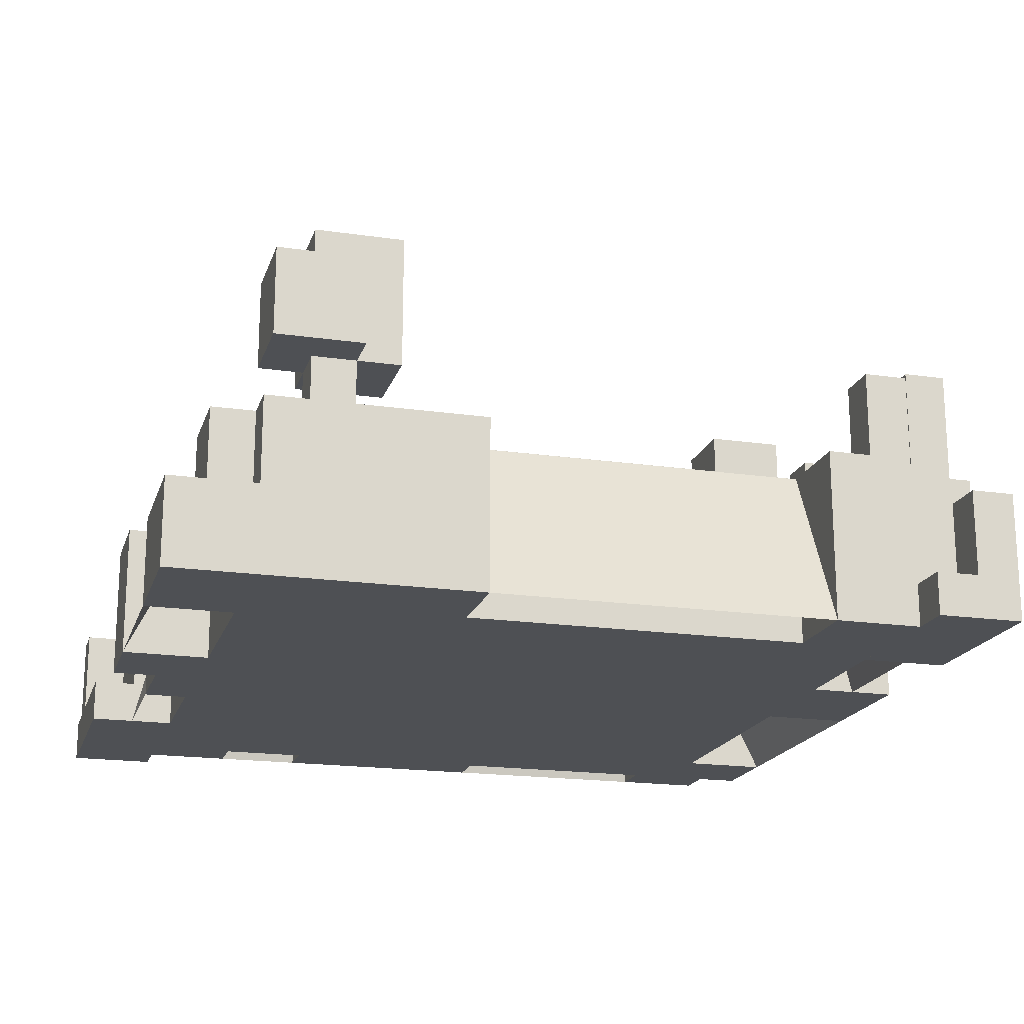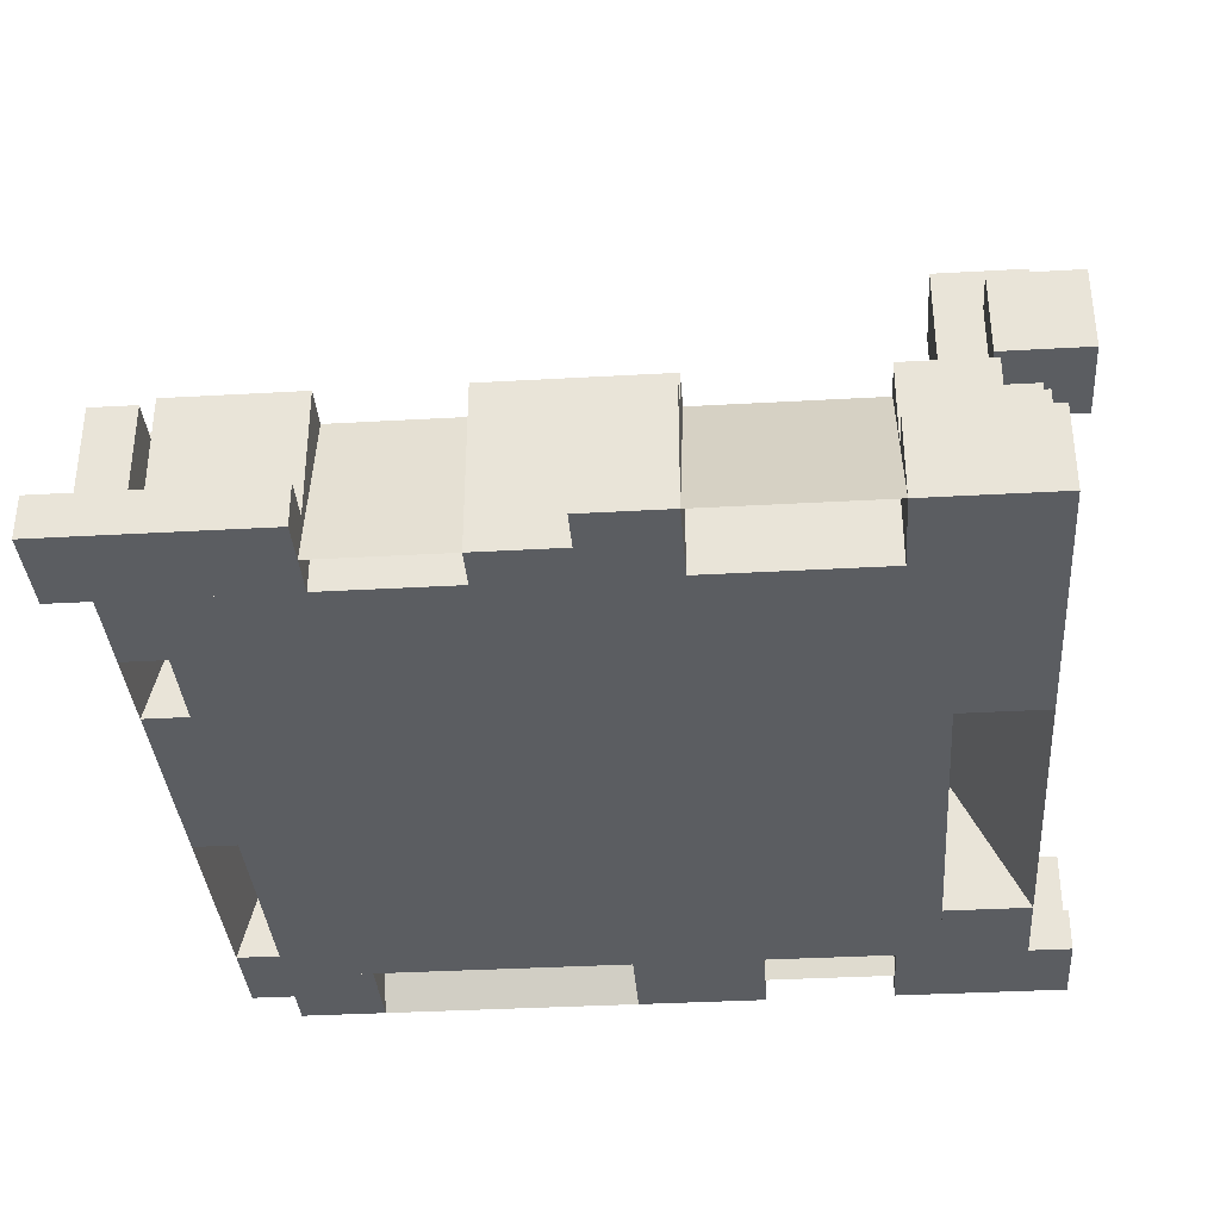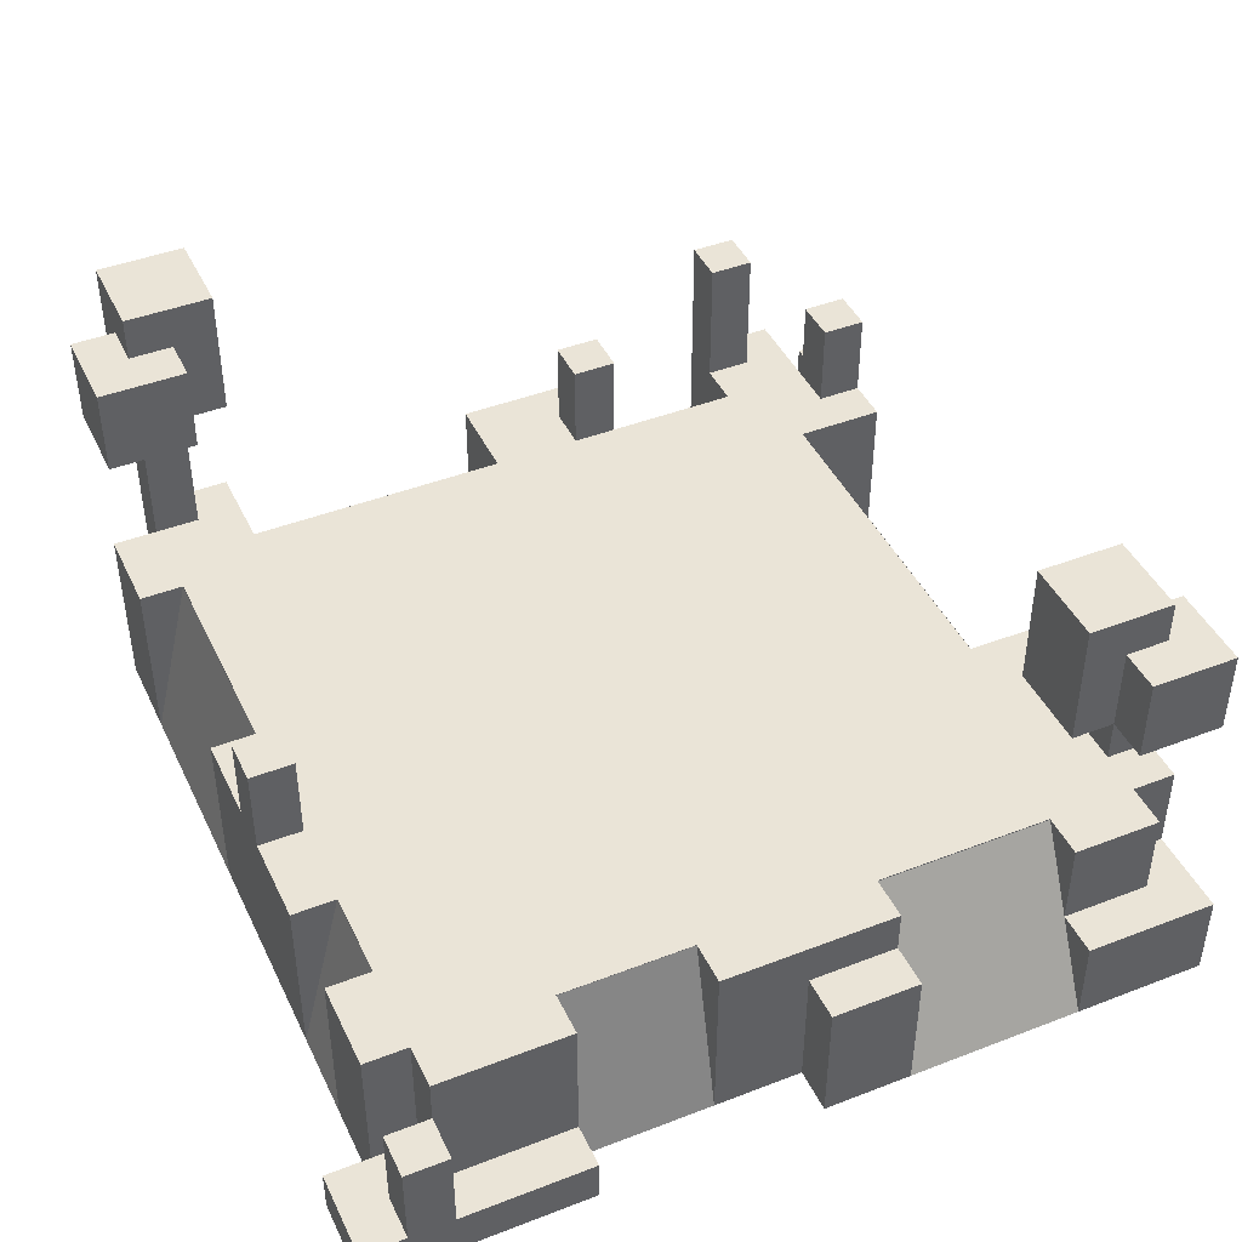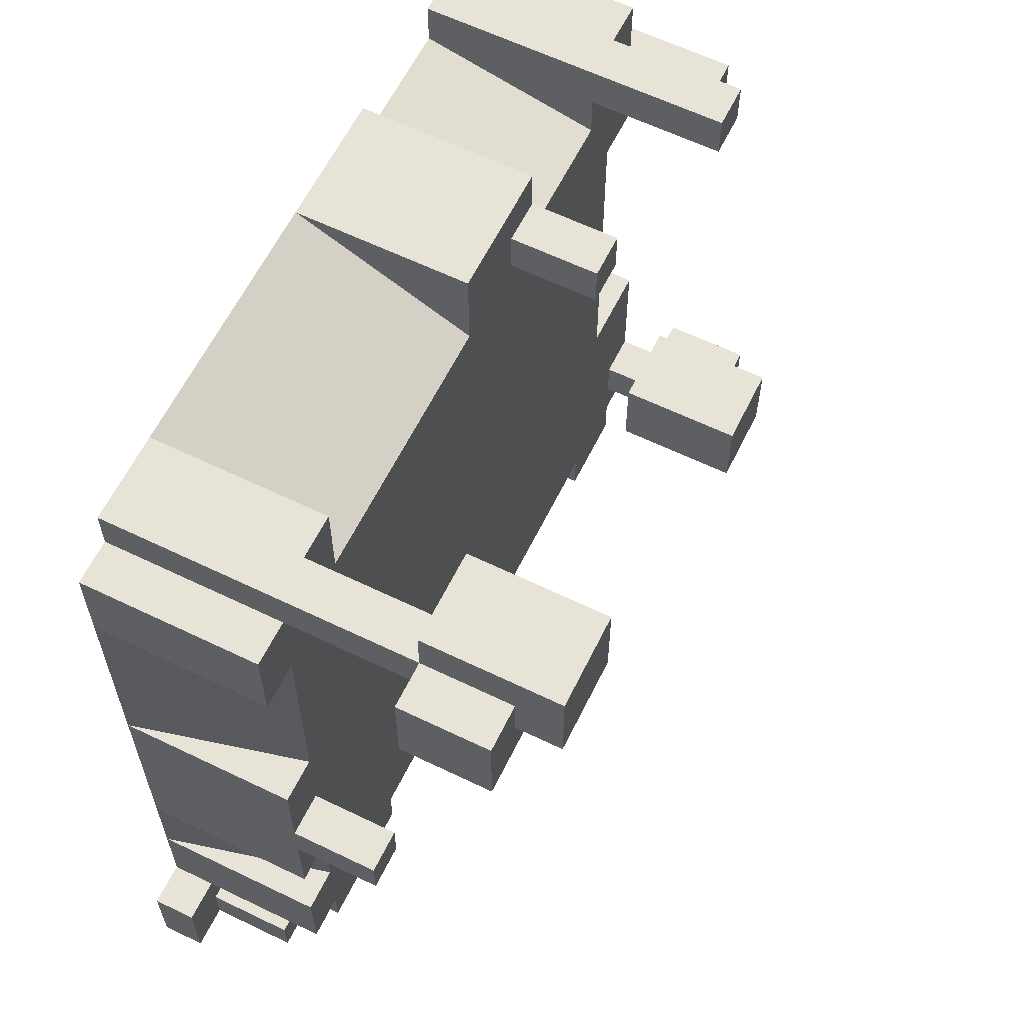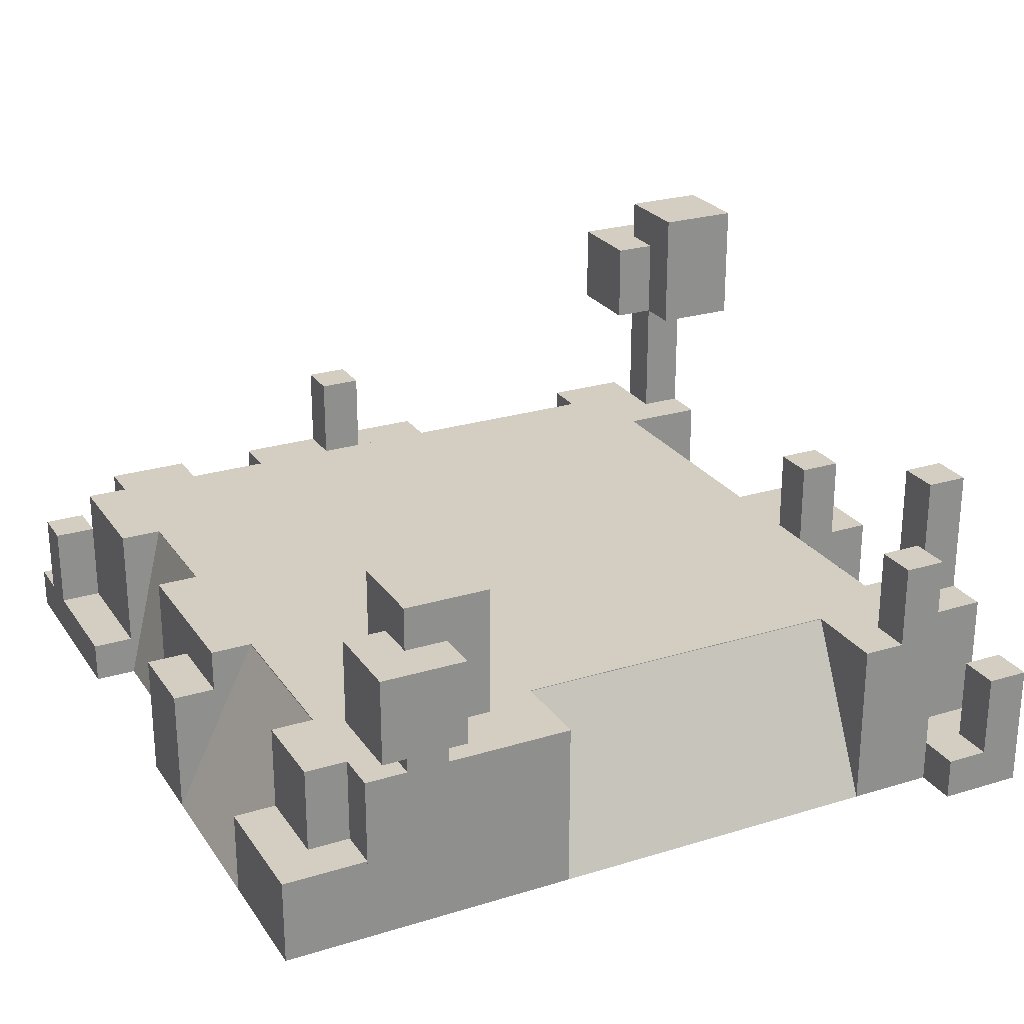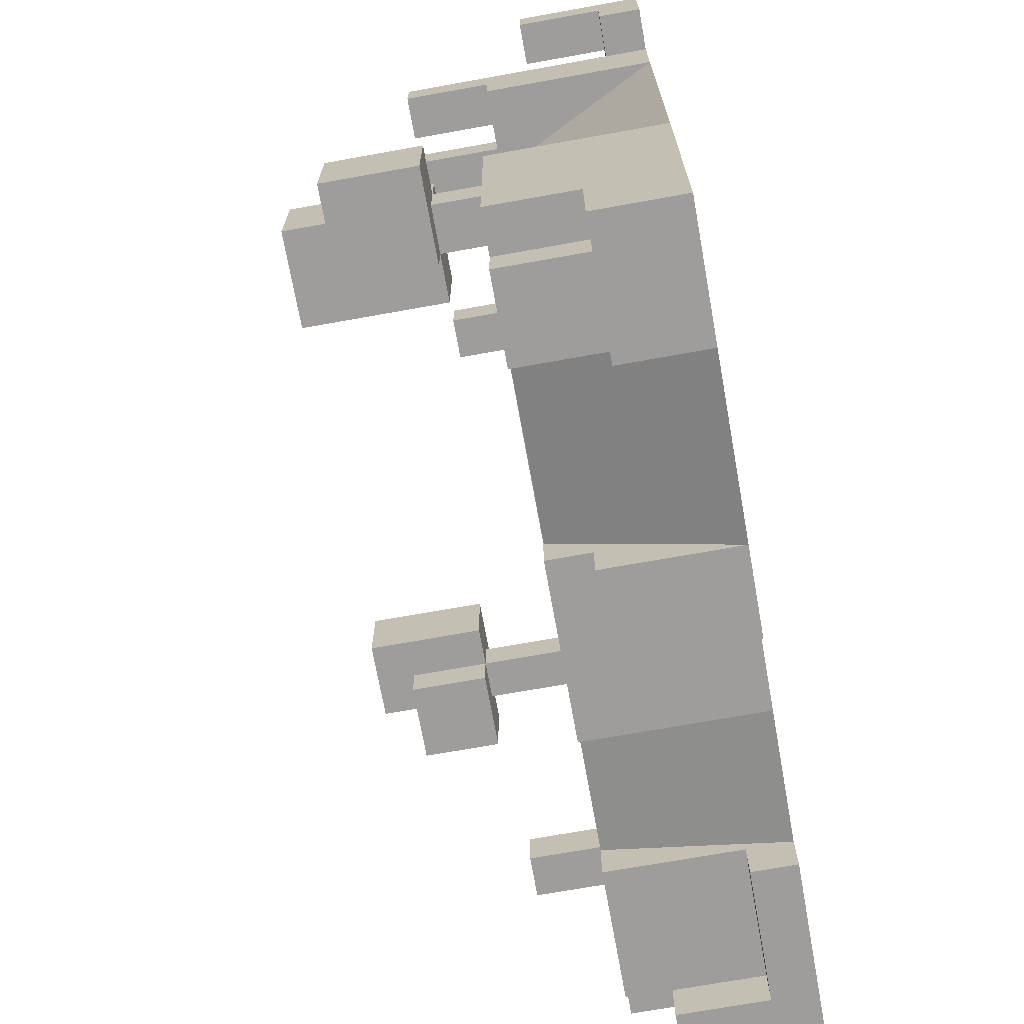
<metadata>
{"format":"obj","ext":"obj","renderer":"f3d","projection":"perspective","resolution":1024,"background":"white","views":[{"elev":-18.6,"azim":-105.6,"up":"+Y"},{"elev":-35.4,"azim":-175.7,"up":"+Y"},{"elev":43.8,"azim":155.6,"up":"+Y"},{"elev":61.7,"azim":116.2,"up":"+Z"},{"elev":25.1,"azim":-116.4,"up":"+Y"},{"elev":-70.6,"azim":-79.8,"up":"+Z"}]}
</metadata>
<code>
o cube
v 0.2812 0.125 0.25
v 0.2812 0.125 -0.2188
v 0.2812 0 0.25
v 0.2812 0 -0.2188
v -0.1875 0.125 -0.2188
v -0.1875 0.125 0.25
v -0.1875 0 -0.2188
v -0.1875 0 0.25
f 4 7 5 2
f 3 4 2 1
f 8 3 1 6
f 7 8 6 5
f 6 1 2 5
f 7 4 3 8
o cube
v -0.1878 0.1247 0.1875
v -0.1878 0.1247 -0.0625
v -0.25 0 0.1875
v -0.25 0 -0.0625
v -0.1878 0.1247 -0.0625
v -0.1878 0.1247 0.1875
v -0.25 0 -0.0625
v -0.25 0 0.1875
f 12 15 13 10
f 11 12 10 9
f 16 11 9 14
f 15 16 14 13
f 14 9 10 13
f 15 12 11 16
o cube
v -0.03125 0.1247 -0.2191
v -0.03125 0.1247 -0.2191
v -0.03125 0 -0.2812
v -0.03125 0 -0.2812
v -0.1562 0.1247 -0.2191
v -0.1562 0.1247 -0.2191
v -0.1562 0 -0.2812
v -0.1562 0 -0.2812
f 20 23 21 18
f 19 20 18 17
f 24 19 17 22
f 23 24 22 21
f 22 17 18 21
f 23 20 19 24
o cube
v 0.1875 0.1249 -0.2189
v 0.1875 0.1249 -0.2189
v 0.1875 0 -0.25
v 0.1875 0 -0.25
v 0.09375 0.1249 -0.2189
v 0.09375 0.1249 -0.2189
v 0.09375 0 -0.25
v 0.09375 0 -0.25
f 28 31 29 26
f 27 28 26 25
f 32 27 25 30
f 31 32 30 29
f 30 25 26 29
f 31 28 27 32
o cube
v 0.2814 0.1249 -0.09375
v 0.2814 0.1249 -0.09375
v 0.3125 0 -0.09375
v 0.3125 0 -0.09375
v 0.2814 0.1249 -0.1562
v 0.2814 0.1249 -0.1562
v 0.3125 0 -0.1562
v 0.3125 0 -0.1562
f 36 39 37 34
f 35 36 34 33
f 40 35 33 38
f 39 40 38 37
f 38 33 34 37
f 39 36 35 40
o cube
v 0.2814 0.1249 0.2188
v 0.2814 0.1249 0.2188
v 0.3125 0 0.2188
v 0.3125 0 0.2188
v 0.2814 0.1249 0.0625
v 0.2814 0.1249 0.0625
v 0.3125 0 0.0625
v 0.3125 0 0.0625
f 44 47 45 42
f 43 44 42 41
f 48 43 41 46
f 47 48 46 45
f 46 41 42 45
f 47 44 43 48
o cube
v -0.1562 0.1249 0.2501
v -0.1562 0.1249 0.2501
v -0.1562 0 0.2812
v -0.1562 0 0.2812
v -0.0625 0.1249 0.2501
v -0.0625 0.1249 0.2501
v -0.0625 2.889e-34 0.2812
v -0.0625 2.889e-34 0.2812
f 52 55 53 50
f 51 52 50 49
f 56 51 49 54
f 55 56 54 53
f 54 49 50 53
f 55 52 51 56
o cube
v 0.03125 0.1247 0.2503
v 0.03125 0.1247 0.2503
v 0.03125 0 0.3125
v 0.03125 0 0.3125
v 0.2188 0.1247 0.2503
v 0.2188 0.1247 0.2503
v 0.2188 0 0.3125
v 0.2188 0 0.3125
f 60 63 61 58
f 59 60 58 57
f 64 59 57 62
f 63 64 62 61
f 62 57 58 61
f 63 60 59 64
o cube
v -0.1562 0.03125 0.3125
v -0.1562 0.03125 0.25
v -0.1562 0 0.3125
v -0.1562 0 0.25
v -0.2812 0.03125 0.25
v -0.2812 0.03125 0.3125
v -0.2812 0 0.25
v -0.2812 0 0.3125
f 68 71 69 66
f 67 68 66 65
f 72 67 65 70
f 71 72 70 69
f 70 65 66 69
f 71 68 67 72
o cube
v -0.1875 0.125 0.25
v -0.1875 0.125 0.1875
v -0.1875 0 0.25
v -0.1875 0 0.1875
v -0.25 0.125 0.1875
v -0.25 0.125 0.25
v -0.25 0 0.1875
v -0.25 0 0.25
f 76 79 77 74
f 75 76 74 73
f 80 75 73 78
f 79 80 78 77
f 78 73 74 77
f 79 76 75 80
o cube
v -0.1562 0.125 0.3125
v -0.1562 0.125 0.25
v -0.1562 0.03125 0.3125
v -0.1562 0.03125 0.25
v -0.2188 0.125 0.25
v -0.2188 0.125 0.3125
v -0.2188 0.03125 0.25
v -0.2188 0.03125 0.3125
f 84 87 85 82
f 83 84 82 81
f 88 83 81 86
f 87 88 86 85
f 86 81 82 85
f 87 84 83 88
o cube
v 0.03125 0.125 0.3125
v 0.03125 0.125 0.25
v 0.03125 0 0.3125
v 0.03125 0 0.25
v -0.0625 0.125 0.25
v -0.0625 0.125 0.3125
v -0.0625 0 0.25
v -0.0625 0 0.3125
f 92 95 93 90
f 91 92 90 89
f 96 91 89 94
f 95 96 94 93
f 94 89 90 93
f 95 92 91 96
o cube
v 0.2812 0.125 0.3125
v 0.2812 0.125 0.25
v 0.2812 0 0.3125
v 0.2812 0 0.25
v 0.2188 0.125 0.25
v 0.2188 0.125 0.3125
v 0.2188 0 0.25
v 0.2188 0 0.3125
f 100 103 101 98
f 99 100 98 97
f 104 99 97 102
f 103 104 102 101
f 102 97 98 101
f 103 100 99 104
o cube
v 0.3125 0.125 0.2812
v 0.3125 0.125 0.2188
v 0.3125 0 0.2812
v 0.3125 0 0.2188
v 0.2812 0.125 0.2188
v 0.2812 0.125 0.2812
v 0.2812 0 0.2188
v 0.2812 0 0.2812
f 108 111 109 106
f 107 108 106 105
f 112 107 105 110
f 111 112 110 109
f 110 105 106 109
f 111 108 107 112
o cube
v 0.3125 0.125 0.0625
v 0.3125 0.125 -0.09375
v 0.3125 0 0.0625
v 0.3125 0 -0.09375
v 0.2812 0.125 -0.09375
v 0.2812 0.125 0.0625
v 0.2812 0 -0.09375
v 0.2812 0 0.0625
f 116 119 117 114
f 115 116 114 113
f 120 115 113 118
f 119 120 118 117
f 118 113 114 117
f 119 116 115 120
o cube
v 0.3125 0.125 -0.1562
v 0.3125 0.125 -0.2188
v 0.3125 0 -0.1562
v 0.3125 0 -0.2188
v 0.2812 0.125 -0.2188
v 0.2812 0.125 -0.1562
v 0.2812 0 -0.2188
v 0.2812 0 -0.1562
f 124 127 125 122
f 123 124 122 121
f 128 123 121 126
f 127 128 126 125
f 126 121 122 125
f 127 124 123 128
o cube
v 0.3438 0.03125 -0.2188
v 0.3438 0.03125 -0.2812
v 0.3438 0 -0.2188
v 0.3438 0 -0.2812
v 0.1875 0.03125 -0.2812
v 0.1875 0.03125 -0.2188
v 0.1875 0 -0.2812
v 0.1875 0 -0.2188
f 132 135 133 130
f 131 132 130 129
f 136 131 129 134
f 135 136 134 133
f 134 129 130 133
f 135 132 131 136
o cube
v 0.2812 0.125 -0.2188
v 0.2812 0.125 -0.25
v 0.2812 0.03125 -0.2188
v 0.2812 0.03125 -0.25
v 0.1875 0.125 -0.25
v 0.1875 0.125 -0.2188
v 0.1875 0.03125 -0.25
v 0.1875 0.03125 -0.2188
f 140 143 141 138
f 139 140 138 137
f 144 139 137 142
f 143 144 142 141
f 142 137 138 141
f 143 140 139 144
o cube
v 0.03125 0.09375 -0.25
v 0.03125 0.09375 -0.2812
v 0.03125 0 -0.25
v 0.03125 0 -0.2812
v -0.03125 0.09375 -0.2812
v -0.03125 0.09375 -0.25
v -0.03125 0 -0.2812
v -0.03125 0 -0.25
f 148 151 149 146
f 147 148 146 145
f 152 147 145 150
f 151 152 150 149
f 150 145 146 149
f 151 148 147 152
o cube
v 0.09375 0.125 -0.2188
v 0.09375 0.125 -0.25
v 0.09375 0 -0.2188
v 0.09375 0 -0.25
v -0.03125 0.125 -0.25
v -0.03125 0.125 -0.2188
v -0.03125 0 -0.25
v -0.03125 0 -0.2188
f 156 159 157 154
f 155 156 154 153
f 160 155 153 158
f 159 160 158 157
f 158 153 154 157
f 159 156 155 160
o cube
v -0.1562 0.0625 -0.2188
v -0.1562 0.0625 -0.2812
v -0.1562 0 -0.2188
v -0.1562 0 -0.2812
v -0.25 0.0625 -0.2812
v -0.25 0.0625 -0.2188
v -0.25 0 -0.2812
v -0.25 0 -0.2188
f 164 167 165 162
f 163 164 162 161
f 168 163 161 166
f 167 168 166 165
f 166 161 162 165
f 167 164 163 168
o cube
v -0.1875 0.125 -0.0625
v -0.1875 0.125 -0.2188
v -0.1875 0 -0.0625
v -0.1875 0 -0.2188
v -0.25 0.125 -0.2188
v -0.25 0.125 -0.0625
v -0.25 0 -0.2188
v -0.25 0 -0.0625
f 172 175 173 170
f 171 172 170 169
f 176 171 169 174
f 175 176 174 173
f 174 169 170 173
f 175 172 171 176
o cube
v -0.1562 0.125 -0.2188
v -0.1562 0.125 -0.25
v -0.1562 0.0625 -0.2188
v -0.1562 0.0625 -0.25
v -0.2188 0.125 -0.25
v -0.2188 0.125 -0.2188
v -0.2188 0.0625 -0.25
v -0.2188 0.0625 -0.2188
f 180 183 181 178
f 179 180 178 177
f 184 179 177 182
f 183 184 182 181
f 182 177 178 181
f 183 180 179 184
o cube
v -0.25 0.09375 0.3125
v -0.25 0.09375 0.2812
v -0.25 0.03125 0.3125
v -0.25 0.03125 0.2812
v -0.2812 0.09375 0.2812
v -0.2812 0.09375 0.3125
v -0.2812 0.03125 0.2812
v -0.2812 0.03125 0.3125
f 188 191 189 186
f 187 188 186 185
f 192 187 185 190
f 191 192 190 189
f 190 185 186 189
f 191 188 187 192
o cube
v -0.1562 0.2188 0.3125
v -0.1562 0.2188 0.2812
v -0.1562 0.125 0.3125
v -0.1562 0.125 0.2812
v -0.1875 0.2188 0.2812
v -0.1875 0.2188 0.3125
v -0.1875 0.125 0.2812
v -0.1875 0.125 0.3125
f 196 199 197 194
f 195 196 194 193
f 200 195 193 198
f 199 200 198 197
f 198 193 194 197
f 199 196 195 200
o cube
v -0.2188 0.1875 0.25
v -0.2188 0.1875 0.2188
v -0.2188 0.125 0.25
v -0.2188 0.125 0.2188
v -0.25 0.1875 0.2188
v -0.25 0.1875 0.25
v -0.25 0.125 0.2188
v -0.25 0.125 0.25
f 204 207 205 202
f 203 204 202 201
f 208 203 201 206
f 207 208 206 205
f 206 201 202 205
f 207 204 203 208
o cube
v -0.03125 0.1875 0.2812
v -0.03125 0.1875 0.25
v -0.03125 0.125 0.2812
v -0.03125 0.125 0.25
v -0.0625 0.1875 0.25
v -0.0625 0.1875 0.2812
v -0.0625 0.125 0.25
v -0.0625 0.125 0.2812
f 212 215 213 210
f 211 212 210 209
f 216 211 209 214
f 215 216 214 213
f 214 209 210 213
f 215 212 211 216
o cube
v 0.2812 0.2188 0.3125
v 0.2812 0.2188 0.2812
v 0.2812 0.125 0.3125
v 0.2812 0.125 0.2812
v 0.25 0.2188 0.2812
v 0.25 0.2188 0.3125
v 0.25 0.125 0.2812
v 0.25 0.125 0.3125
f 220 223 221 218
f 219 220 218 217
f 224 219 217 222
f 223 224 222 221
f 222 217 218 221
f 223 220 219 224
o cube
v 0.3125 0.2812 0.3125
v 0.3125 0.2812 0.25
v 0.3125 0.2188 0.3125
v 0.3125 0.2188 0.25
v 0.25 0.2812 0.25
v 0.25 0.2812 0.3125
v 0.25 0.2188 0.25
v 0.25 0.2188 0.3125
f 228 231 229 226
f 227 228 226 225
f 232 227 225 230
f 231 232 230 229
f 230 225 226 229
f 231 228 227 232
o cube
v 0.2812 0.3125 0.3438
v 0.2812 0.3125 0.2812
v 0.2812 0.2188 0.3438
v 0.2812 0.2188 0.2812
v 0.2188 0.3125 0.2812
v 0.2188 0.3125 0.3438
v 0.2188 0.2188 0.2812
v 0.2188 0.2188 0.3438
f 236 239 237 234
f 235 236 234 233
f 240 235 233 238
f 239 240 238 237
f 238 233 234 237
f 239 236 235 240
o cube
v 0.3125 0.1875 0
v 0.3125 0.1875 -0.03125
v 0.3125 0.125 0
v 0.3125 0.125 -0.03125
v 0.2812 0.1875 -0.03125
v 0.2812 0.1875 0
v 0.2812 0.125 -0.03125
v 0.2812 0.125 0
f 244 247 245 242
f 243 244 242 241
f 248 243 241 246
f 247 248 246 245
f 246 241 242 245
f 247 244 243 248
o cube
v 0.3125 0.09375 -0.25
v 0.3125 0.09375 -0.2812
v 0.3125 0.03125 -0.25
v 0.3125 0.03125 -0.2812
v 0.2812 0.09375 -0.2812
v 0.2812 0.09375 -0.25
v 0.2812 0.03125 -0.2812
v 0.2812 0.03125 -0.25
f 252 255 253 250
f 251 252 250 249
f 256 251 249 254
f 255 256 254 253
f 254 249 250 253
f 255 252 251 256
o cube
v -0.2188 0.1562 -0.1562
v -0.2188 0.1562 -0.1875
v -0.2188 0.125 -0.1562
v -0.2188 0.125 -0.1875
v -0.25 0.1562 -0.1875
v -0.25 0.1562 -0.1562
v -0.25 0.125 -0.1875
v -0.25 0.125 -0.1562
f 260 263 261 258
f 259 260 258 257
f 264 259 257 262
f 263 264 262 261
f 262 257 258 261
f 263 260 259 264
o cube
v -0.2188 0.2188 -0.1562
v -0.2188 0.2188 -0.2188
v -0.2188 0.1562 -0.1562
v -0.2188 0.1562 -0.2188
v -0.2812 0.2188 -0.2188
v -0.2812 0.2188 -0.1562
v -0.2812 0.1562 -0.2188
v -0.2812 0.1562 -0.1562
f 268 271 269 266
f 267 268 266 265
f 272 267 265 270
f 271 272 270 269
f 270 265 266 269
f 271 268 267 272
o cube
v -0.1875 0.25 -0.125
v -0.1875 0.25 -0.1875
v -0.1875 0.1562 -0.125
v -0.1875 0.1562 -0.1875
v -0.25 0.25 -0.1875
v -0.25 0.25 -0.125
v -0.25 0.1562 -0.1875
v -0.25 0.1562 -0.125
f 276 279 277 274
f 275 276 274 273
f 280 275 273 278
f 279 280 278 277
f 278 273 274 277
f 279 276 275 280

</code>
